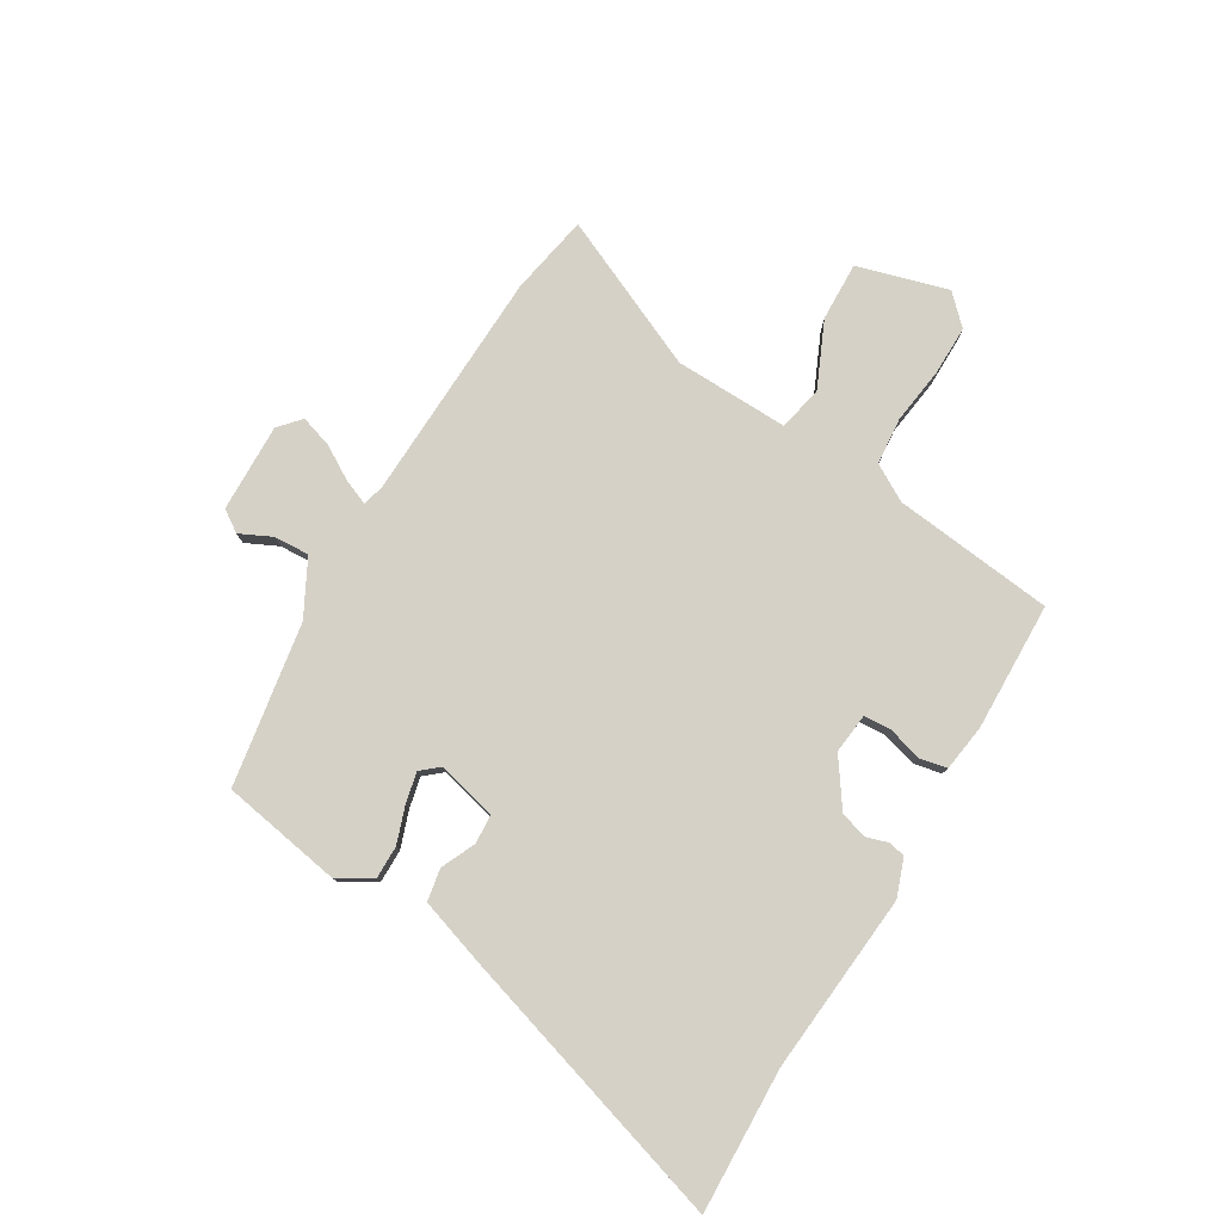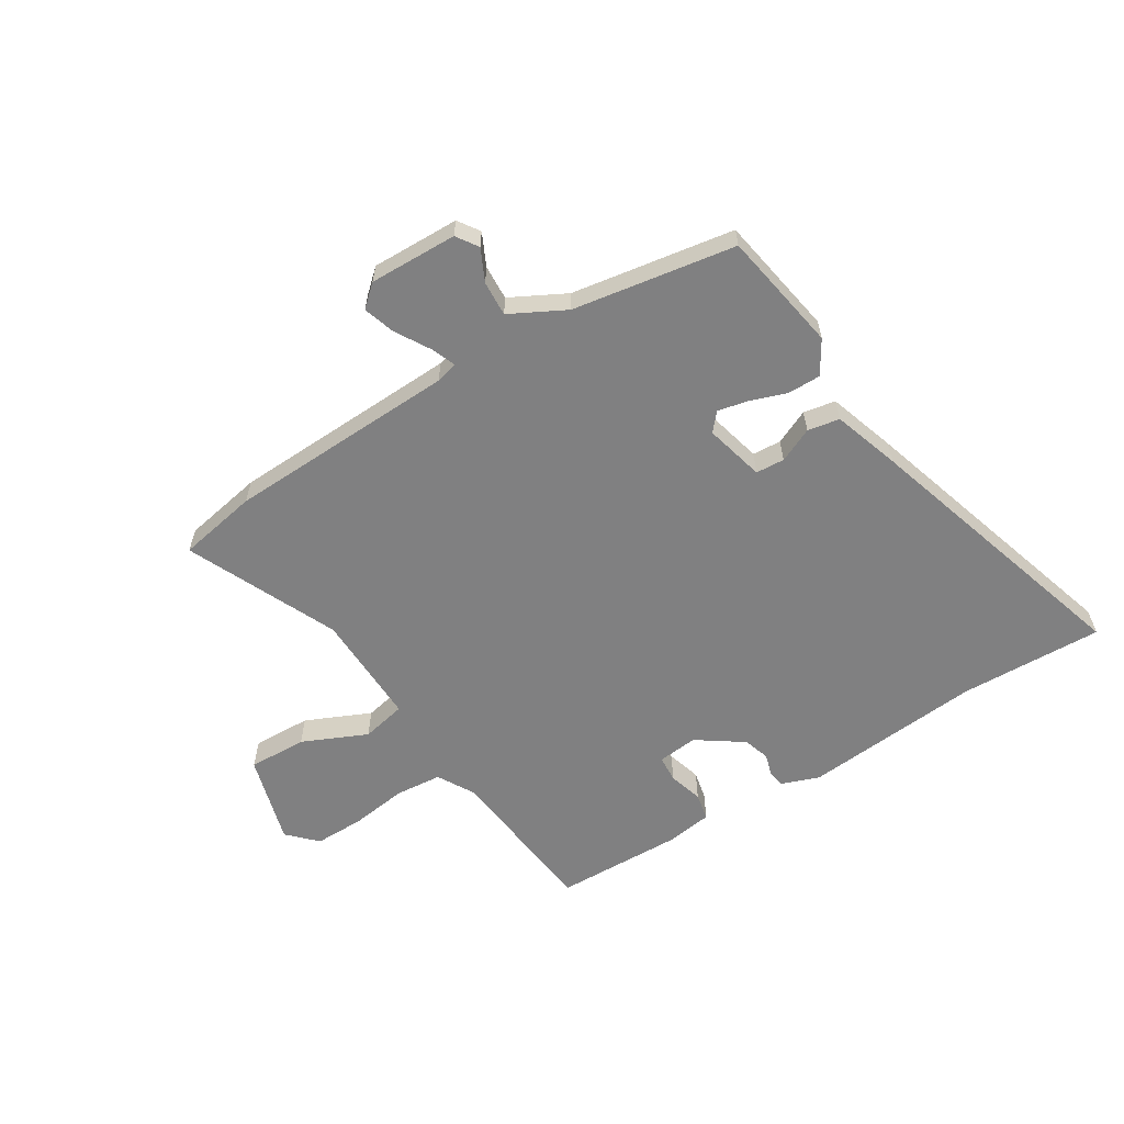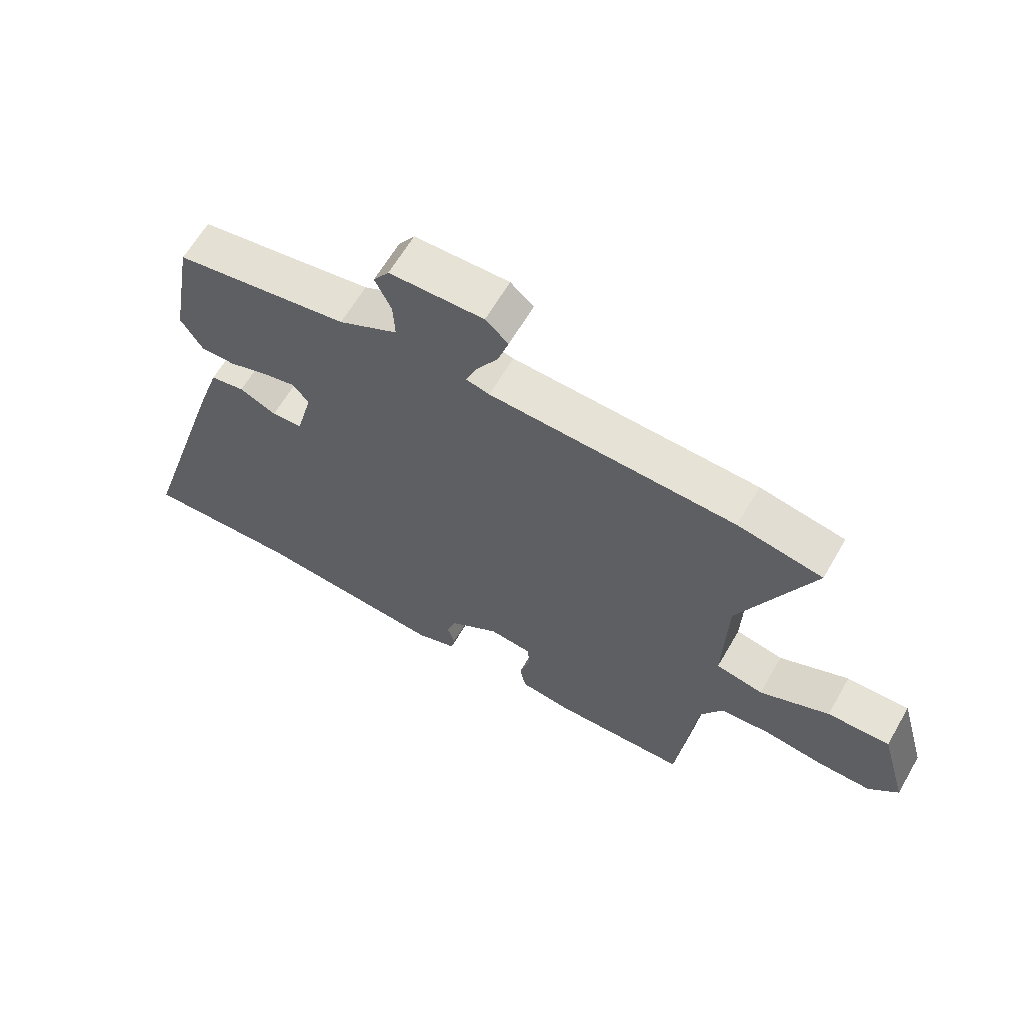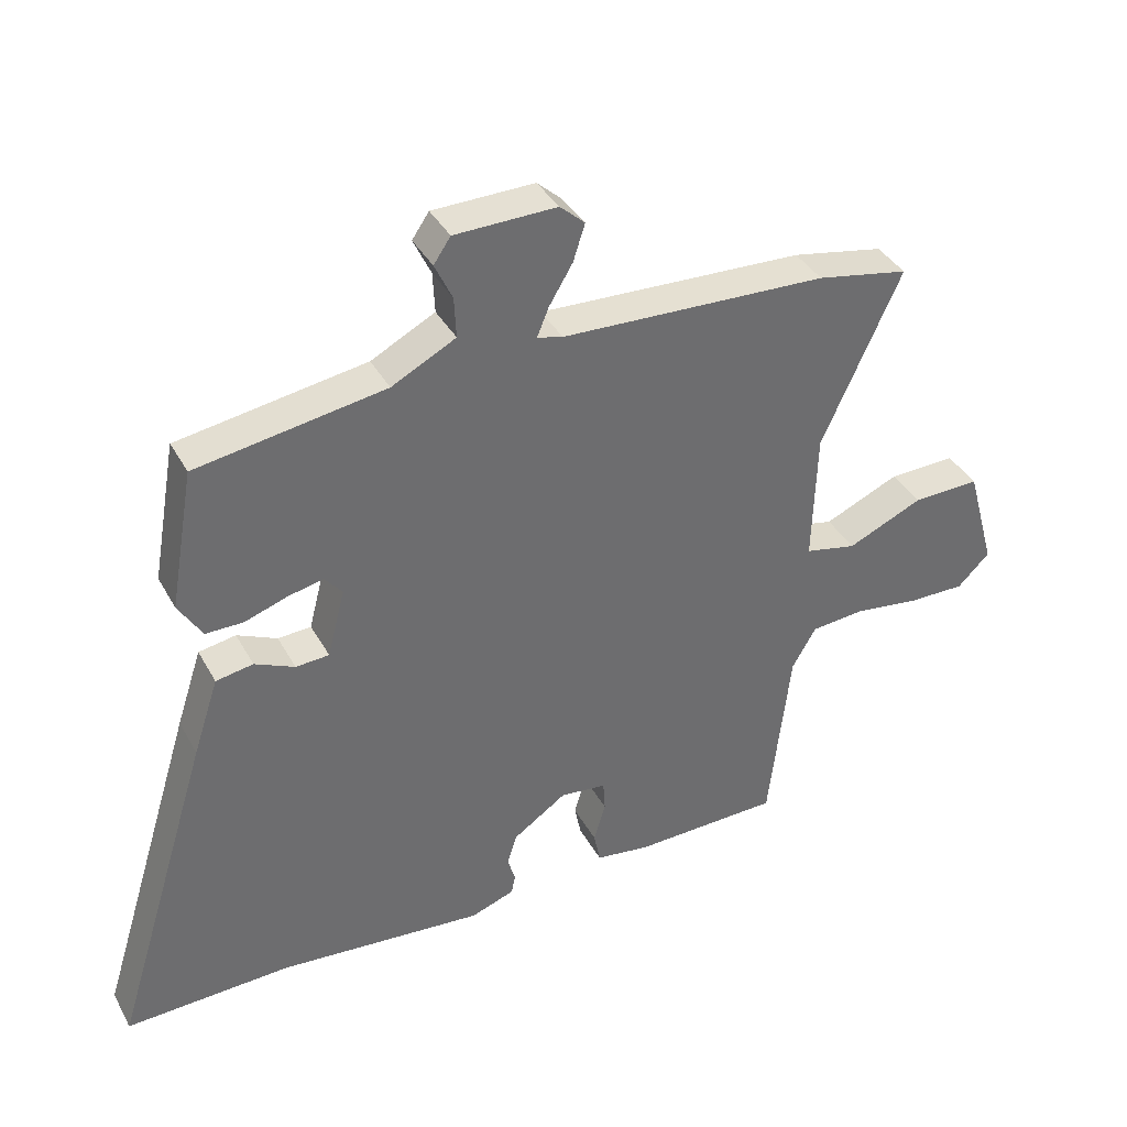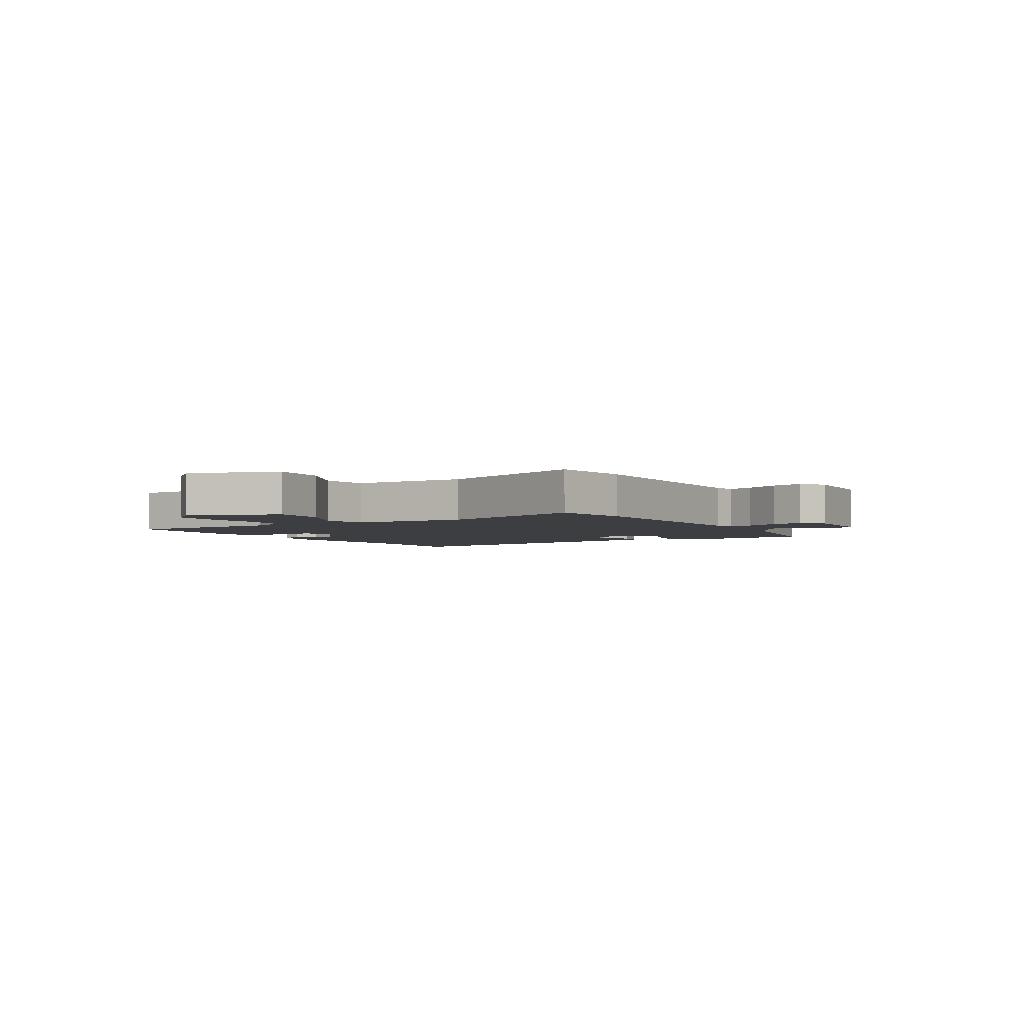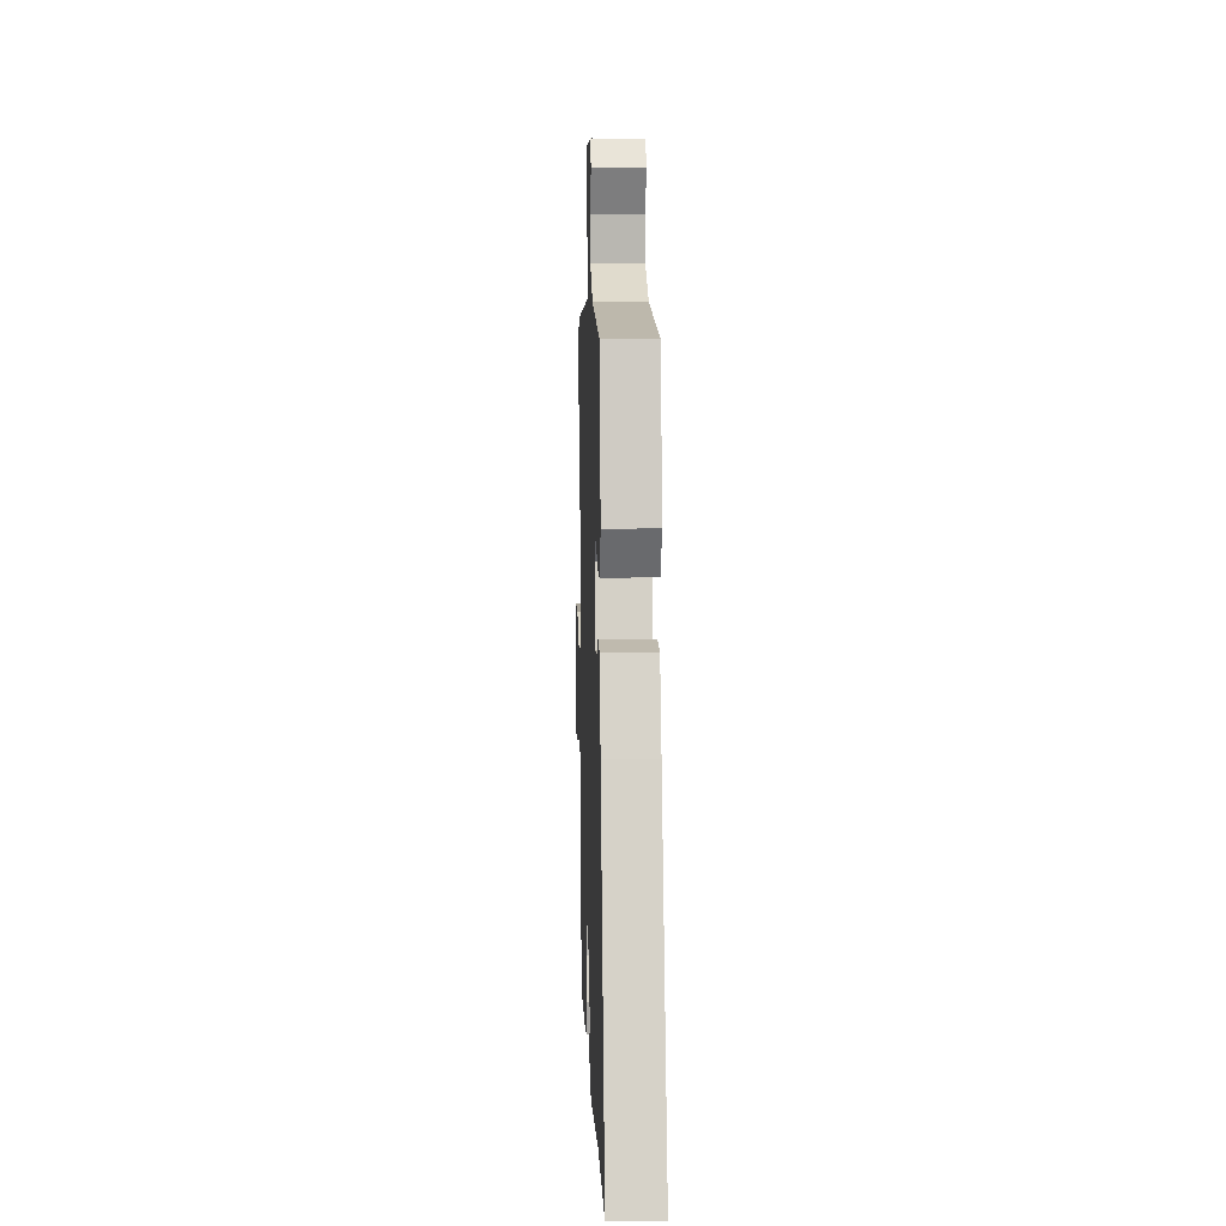
<metadata>
{"format":"obj","ext":"obj","renderer":"f3d","projection":"perspective","resolution":1024,"background":"white","views":[{"elev":79.0,"azim":120.6,"up":"+Y"},{"elev":-60.2,"azim":31.6,"up":"+Y"},{"elev":63.2,"azim":-150.0,"up":"+Z"},{"elev":38.0,"azim":153.9,"up":"+Z"},{"elev":-3.0,"azim":-62.0,"up":"+Y"},{"elev":5.6,"azim":88.0,"up":"+Z"}]}
</metadata>
<code>
v 0.664 0.07 -0.505
v 0.41 0.07 -0.497
v 0.093 0.07 -0.526
v 0.026 0.07 -0.502
v 0.02 0.07 -0.472
v 0.032 0.07 -0.433
v 0.017 0.07 -0.386
v -0.065 0.07 -0.33
v -0.136 0.07 -0.338
v -0.139 0.07 -0.385
v -0.121 0.07 -0.446
v -0.131 0.07 -0.495
v -0.214 0.07 -0.507
v -0.44 0.07 -0.502
v -0.473 0.07 -0.218
v -0.51 0.07 -0.154
v -0.593 0.07 -0.147
v -0.693 0.07 -0.161
v -0.781 0.07 -0.162
v -0.83 0.07 -0.113
v -0.785 0.07 0.047
v -0.681 0.07 0.044
v -0.566 0.07 -0.007
v -0.487 0.07 0.01
v -0.493 0.07 0.212
v -0.614 0.07 0.478
v -0.473 0.07 0.505
v -0.065 0.07 0.522
v -0.026 0.07 0.532
v -0.044 0.07 0.576
v -0.08 0.07 0.636
v -0.098 0.07 0.692
v -0.06 0.07 0.726
v 0.096 0.07 0.723
v 0.122 0.07 0.685
v 0.095 0.07 0.628
v 0.092 0.07 0.566
v 0.19 0.07 0.515
v 0.478 0.07 0.469
v 0.516 0.07 0.255
v 0.48 0.07 0.196
v 0.422 0.07 0.196
v 0.358 0.07 0.218
v 0.303 0.07 0.23
v 0.276 0.07 0.198
v 0.303 0.07 0.093
v 0.354 0.07 0.09
v 0.415 0.07 0.118
v 0.472 0.07 0.108
v 0.511 0.07 -0.01
v 0.664 0 -0.505
v 0.41 0 -0.497
v 0.093 0 -0.526
v 0.026 0 -0.502
v 0.02 0 -0.472
v 0.032 0 -0.433
v 0.017 0 -0.386
v -0.065 0 -0.33
v -0.136 0 -0.338
v -0.139 0 -0.385
v -0.121 0 -0.446
v -0.131 0 -0.495
v -0.214 0 -0.507
v -0.44 0 -0.502
v -0.473 0 -0.218
v -0.51 0 -0.154
v -0.593 0 -0.147
v -0.693 0 -0.161
v -0.781 0 -0.162
v -0.83 0 -0.113
v -0.785 0 0.047
v -0.681 0 0.044
v -0.566 0 -0.007
v -0.487 0 0.01
v -0.493 0 0.212
v -0.614 0 0.478
v -0.473 0 0.505
v -0.065 0 0.522
v -0.026 0 0.532
v -0.044 0 0.576
v -0.08 0 0.636
v -0.098 0 0.692
v -0.06 0 0.726
v 0.096 0 0.723
v 0.122 0 0.685
v 0.095 0 0.628
v 0.092 0 0.566
v 0.19 0 0.515
v 0.478 0 0.469
v 0.516 0 0.255
v 0.48 0 0.196
v 0.422 0 0.196
v 0.358 0 0.218
v 0.303 0 0.23
v 0.276 0 0.198
v 0.303 0 0.093
v 0.354 0 0.09
v 0.415 0 0.118
v 0.472 0 0.108
v 0.511 0 -0.01
f 50 1 2
f 49 50 2
f 48 49 2
f 47 48 2
f 4 5 6
f 3 4 6
f 2 3 6
f 47 2 6
f 46 47 6
f 45 46 6 7
f 41 42 43
f 40 41 43
f 39 40 43
f 38 39 43
f 37 38 43 44
f 34 35 36
f 33 34 36
f 32 33 36
f 31 32 36
f 30 31 36
f 29 30 36 37
f 25 26 27 28
f 24 25 28 29
f 21 22 23
f 20 21 23
f 19 20 23
f 18 19 23
f 17 18 23
f 16 17 23 24
f 37 44 45
f 29 37 45
f 24 29 45
f 16 24 45
f 15 16 45
f 13 14 15
f 12 13 15
f 11 12 15
f 10 11 15
f 45 7 8
f 15 45 8 9
f 9 10 15
f 52 51 100
f 52 100 99
f 52 99 98
f 52 98 97
f 56 55 54
f 56 54 53
f 56 53 52
f 56 52 97
f 56 97 96
f 57 56 96 95
f 93 92 91
f 93 91 90
f 93 90 89
f 93 89 88
f 94 93 88 87
f 86 85 84
f 86 84 83
f 86 83 82
f 86 82 81
f 86 81 80
f 87 86 80 79
f 78 77 76 75
f 79 78 75 74
f 73 72 71
f 73 71 70
f 73 70 69
f 73 69 68
f 73 68 67
f 74 73 67 66
f 95 94 87
f 95 87 79
f 95 79 74
f 95 74 66
f 95 66 65
f 65 64 63
f 65 63 62
f 65 62 61
f 65 61 60
f 58 57 95
f 59 58 95 65
f 65 60 59
f 1 51 52 2
f 2 52 53 3
f 3 53 54 4
f 4 54 55 5
f 5 55 56 6
f 6 56 57 7
f 7 57 58 8
f 8 58 59 9
f 9 59 60 10
f 10 60 61 11
f 11 61 62 12
f 12 62 63 13
f 13 63 64 14
f 14 64 65 15
f 15 65 66 16
f 16 66 67 17
f 17 67 68 18
f 18 68 69 19
f 19 69 70 20
f 20 70 71 21
f 21 71 72 22
f 22 72 73 23
f 23 73 74 24
f 24 74 75 25
f 25 75 76 26
f 26 76 77 27
f 27 77 78 28
f 28 78 79 29
f 29 79 80 30
f 30 80 81 31
f 31 81 82 32
f 32 82 83 33
f 33 83 84 34
f 34 84 85 35
f 35 85 86 36
f 36 86 87 37
f 37 87 88 38
f 38 88 89 39
f 39 89 90 40
f 40 90 91 41
f 41 91 92 42
f 42 92 93 43
f 43 93 94 44
f 44 94 95 45
f 45 95 96 46
f 46 96 97 47
f 47 97 98 48
f 48 98 99 49
f 49 99 100 50
f 50 100 51 1

</code>
